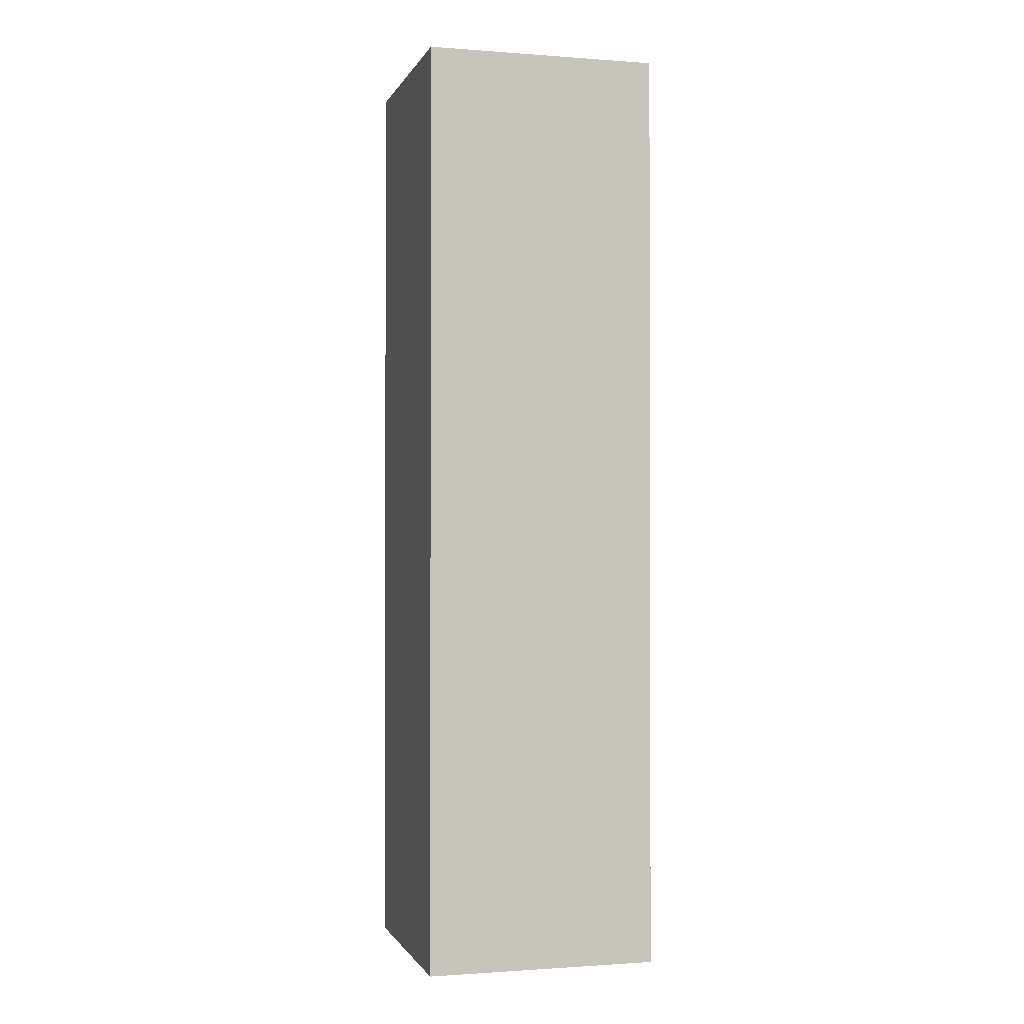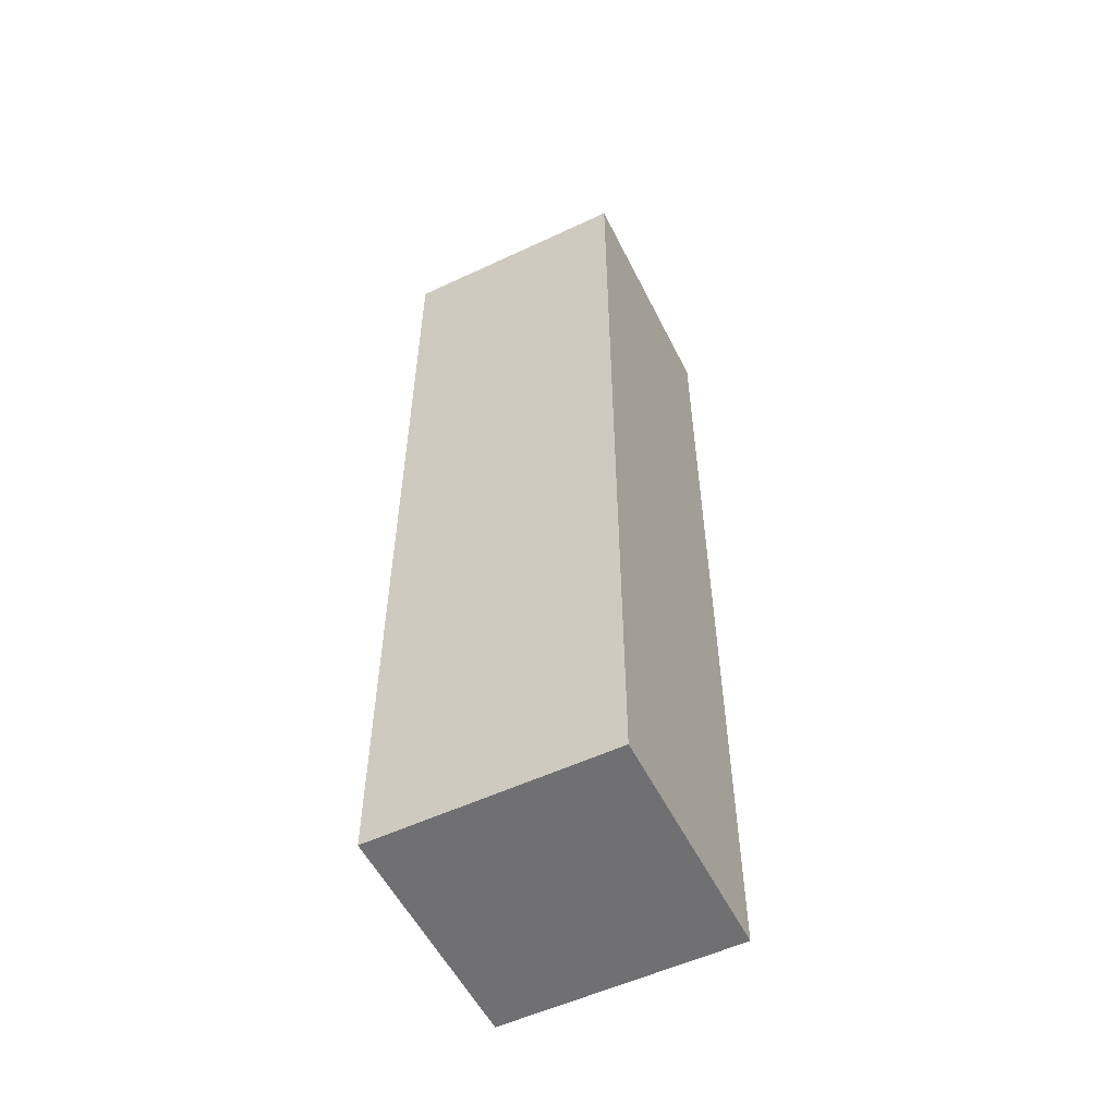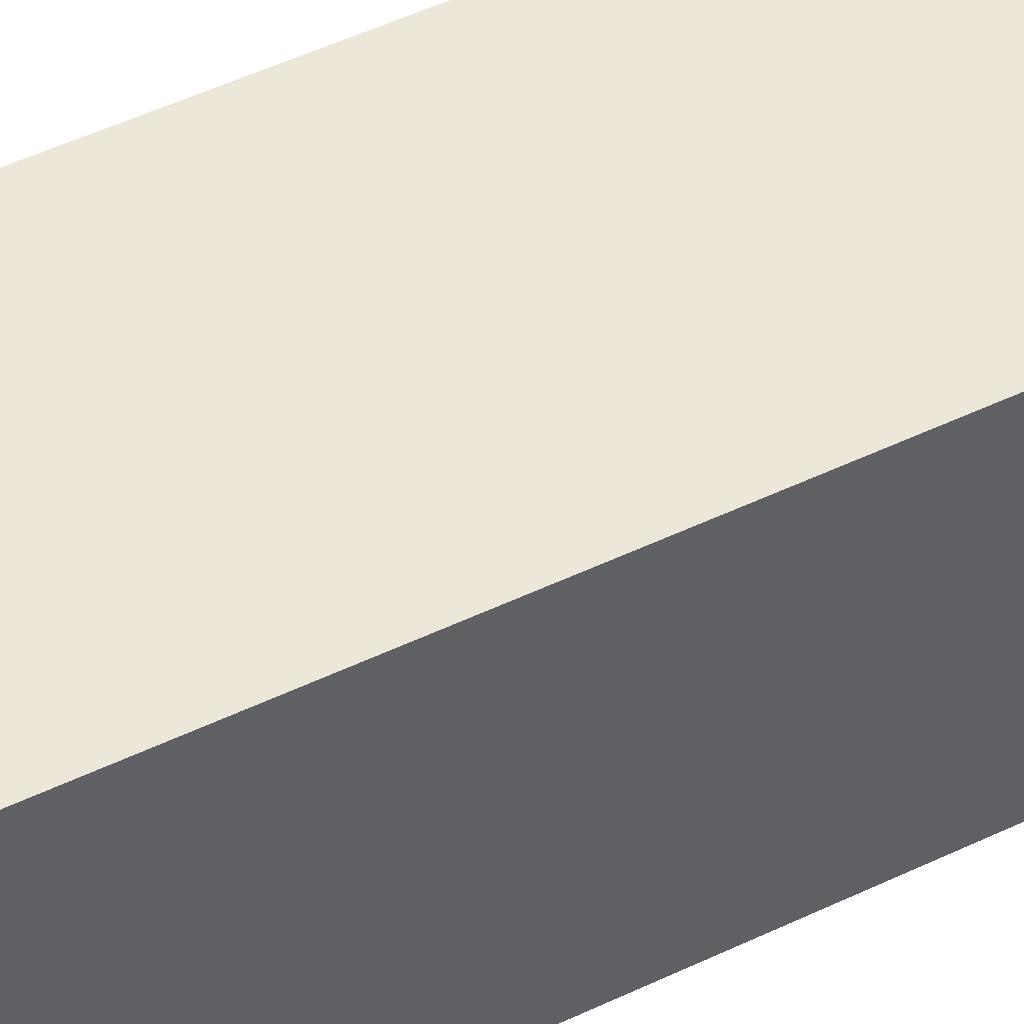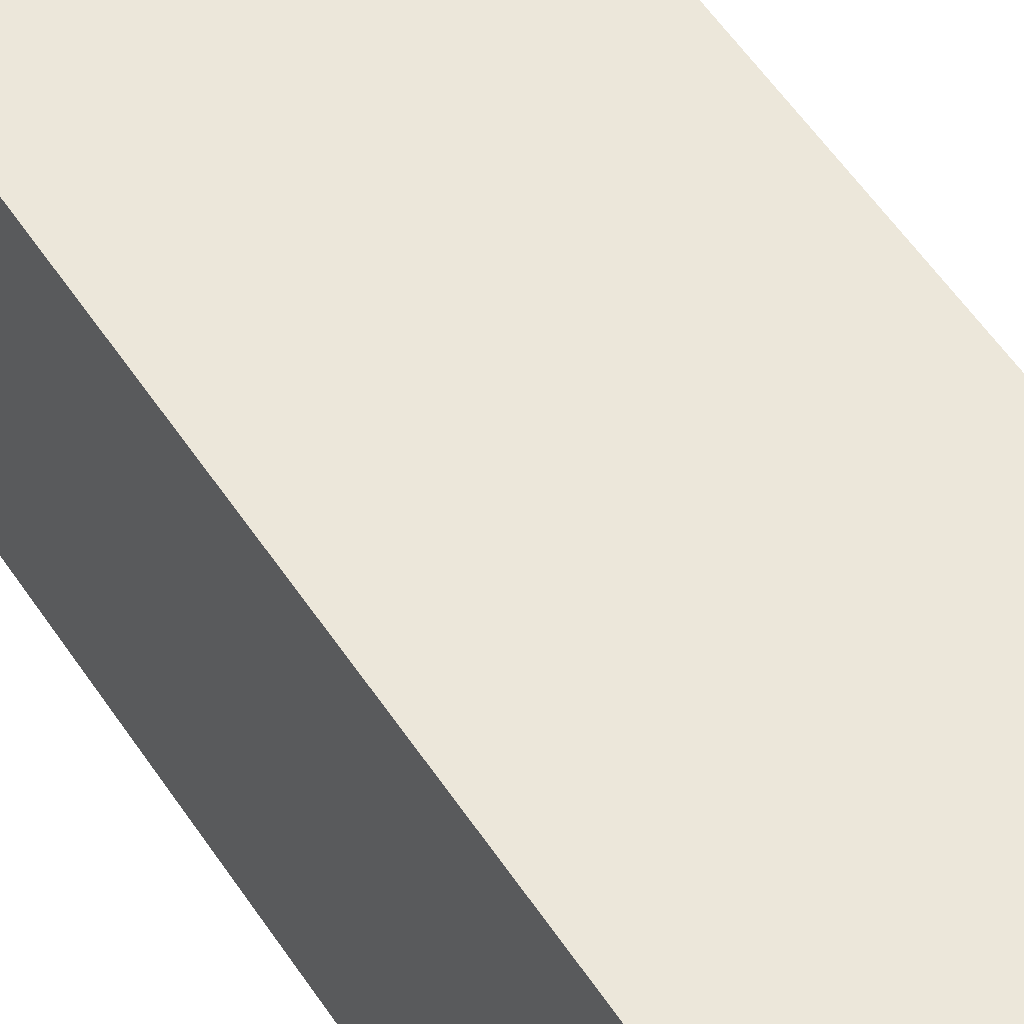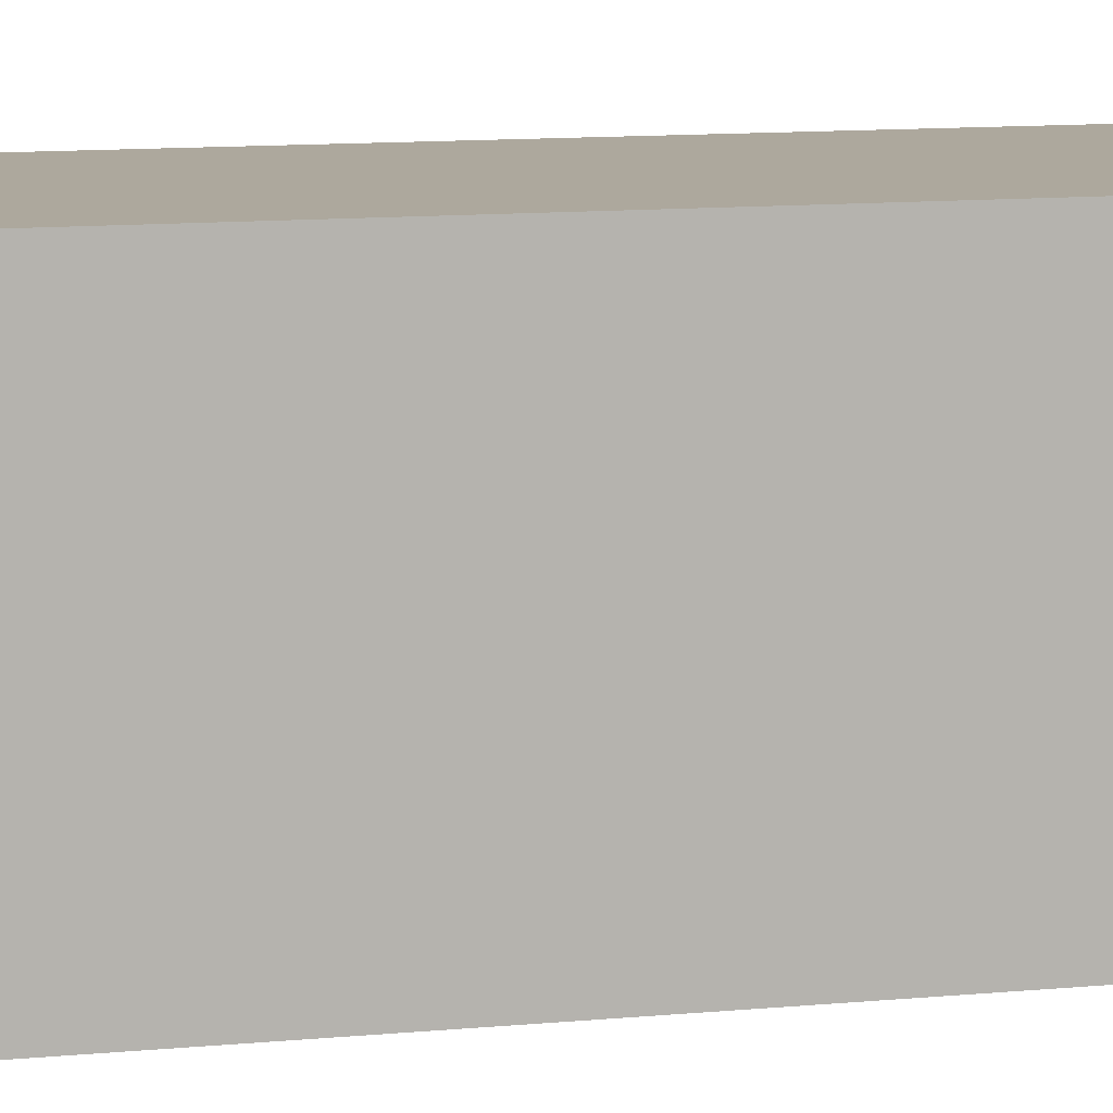
<metadata>
{"format":"obj","ext":"obj","renderer":"f3d","projection":"perspective","resolution":1024,"background":"white","views":[{"elev":-1.0,"azim":74.7,"up":"+Y"},{"elev":-55.0,"azim":-153.7,"up":"+Y"},{"elev":50.2,"azim":62.3,"up":"+Z"},{"elev":53.6,"azim":-32.4,"up":"+Z"},{"elev":8.7,"azim":73.2,"up":"+Z"}]}
</metadata>
<code>
g PongAssets-1
v 16 13 7
v 16 13 6
v 16 14 7
v 16 14 6
v 16 16 7
v 16 16 6
v 16 17 7
v 16 17 6
v 17 13 7
v 17 13 6
v 17 14 7
v 17 14 6
v 17 16 7
v 17 16 6
v 17 17 7
v 17 17 6
v 16 13 7
v 16 14 7
v 16 16 7
v 16 17 7
v 17 13 7
v 17 14 7
v 17 16 7
v 17 17 7
v 16 13 6
v 16 14 6
v 16 16 6
v 16 17 6
v 17 13 6
v 17 14 6
v 17 16 6
v 17 17 6
v 16 13 7
v 17 13 7
v 16 13 6
v 17 13 6
v 16 17 7
v 17 17 7
v 16 17 6
v 17 17 6
f 3 2 1
f 4 2 3
f 5 4 3
f 6 4 5
f 7 6 5
f 8 6 7
f 9 10 11
f 11 10 12
f 11 12 13
f 13 12 14
f 13 14 15
f 15 14 16
f 21 18 17
f 22 19 18
f 22 18 21
f 23 20 19
f 23 19 22
f 24 20 23
f 25 26 29
f 26 27 30
f 29 26 30
f 27 28 31
f 30 27 31
f 31 28 32
f 35 34 33
f 36 34 35
f 37 38 39
f 39 38 40

</code>
